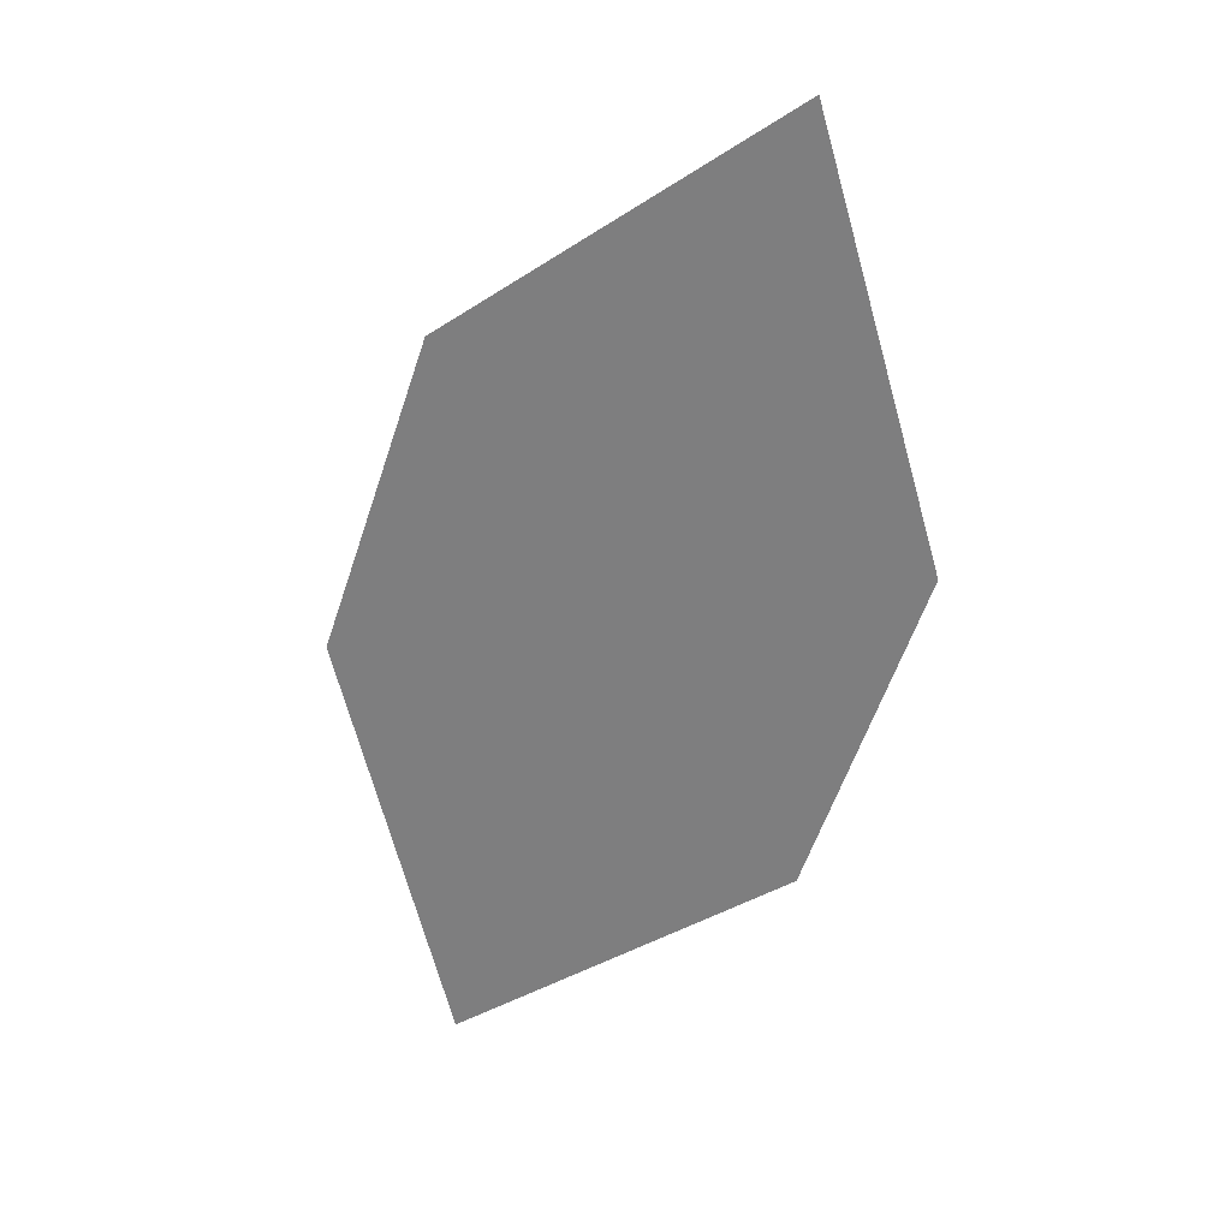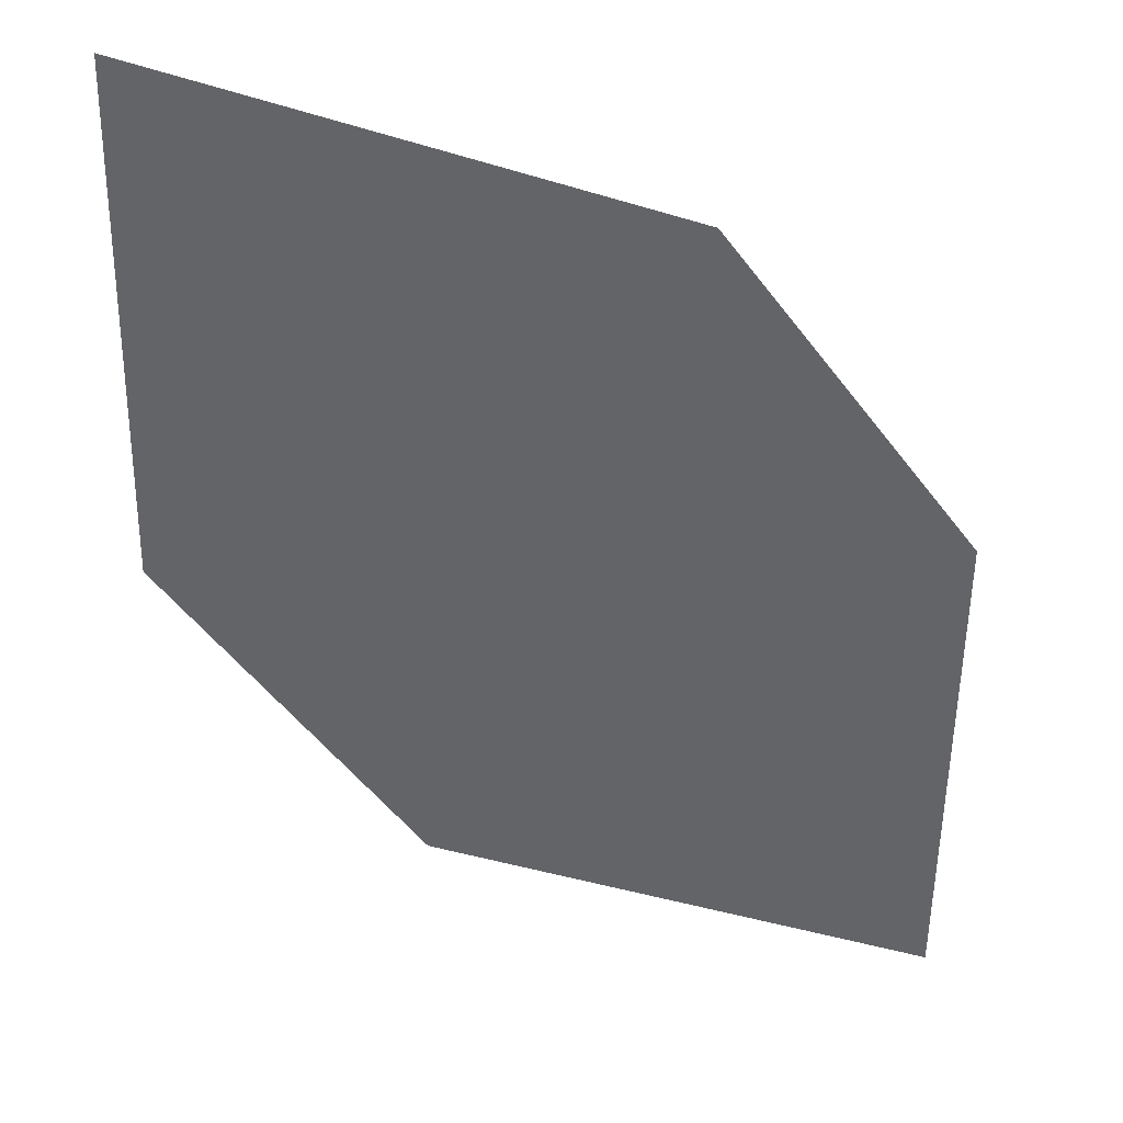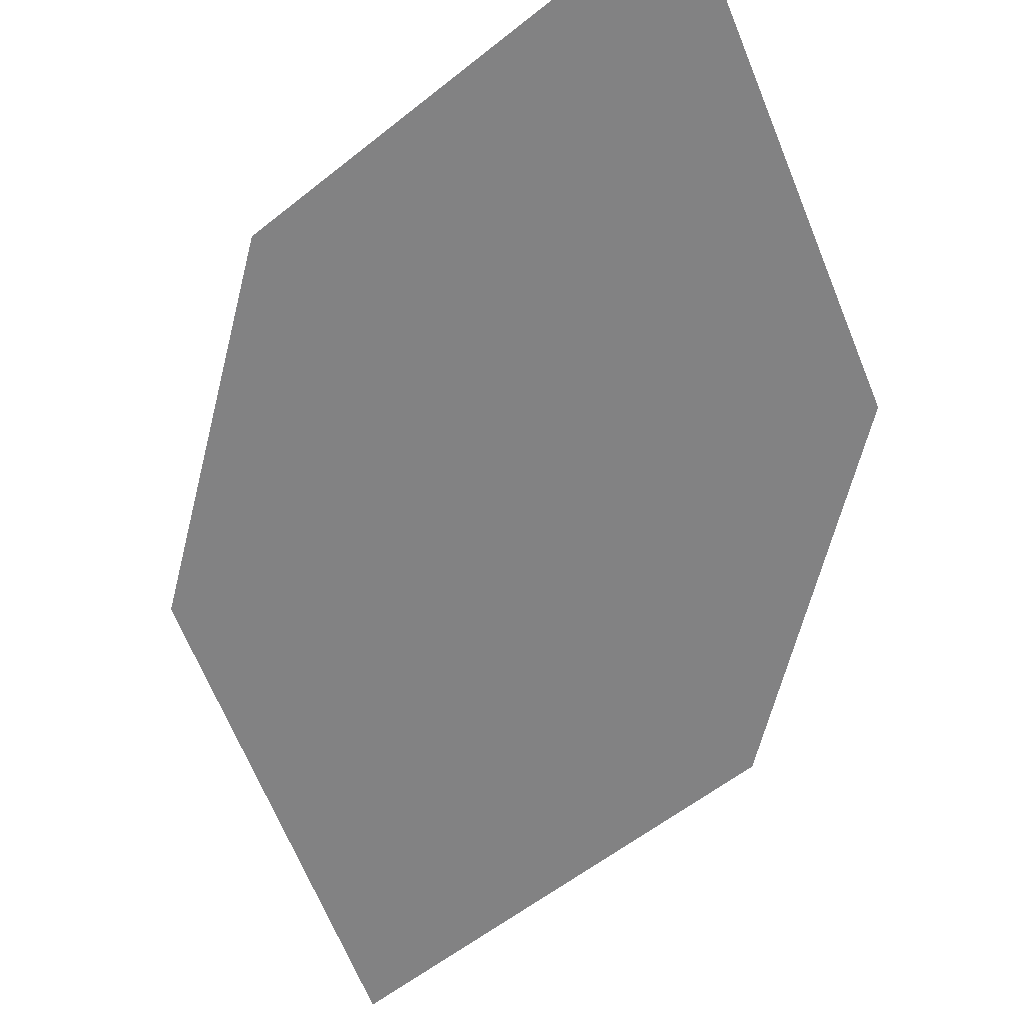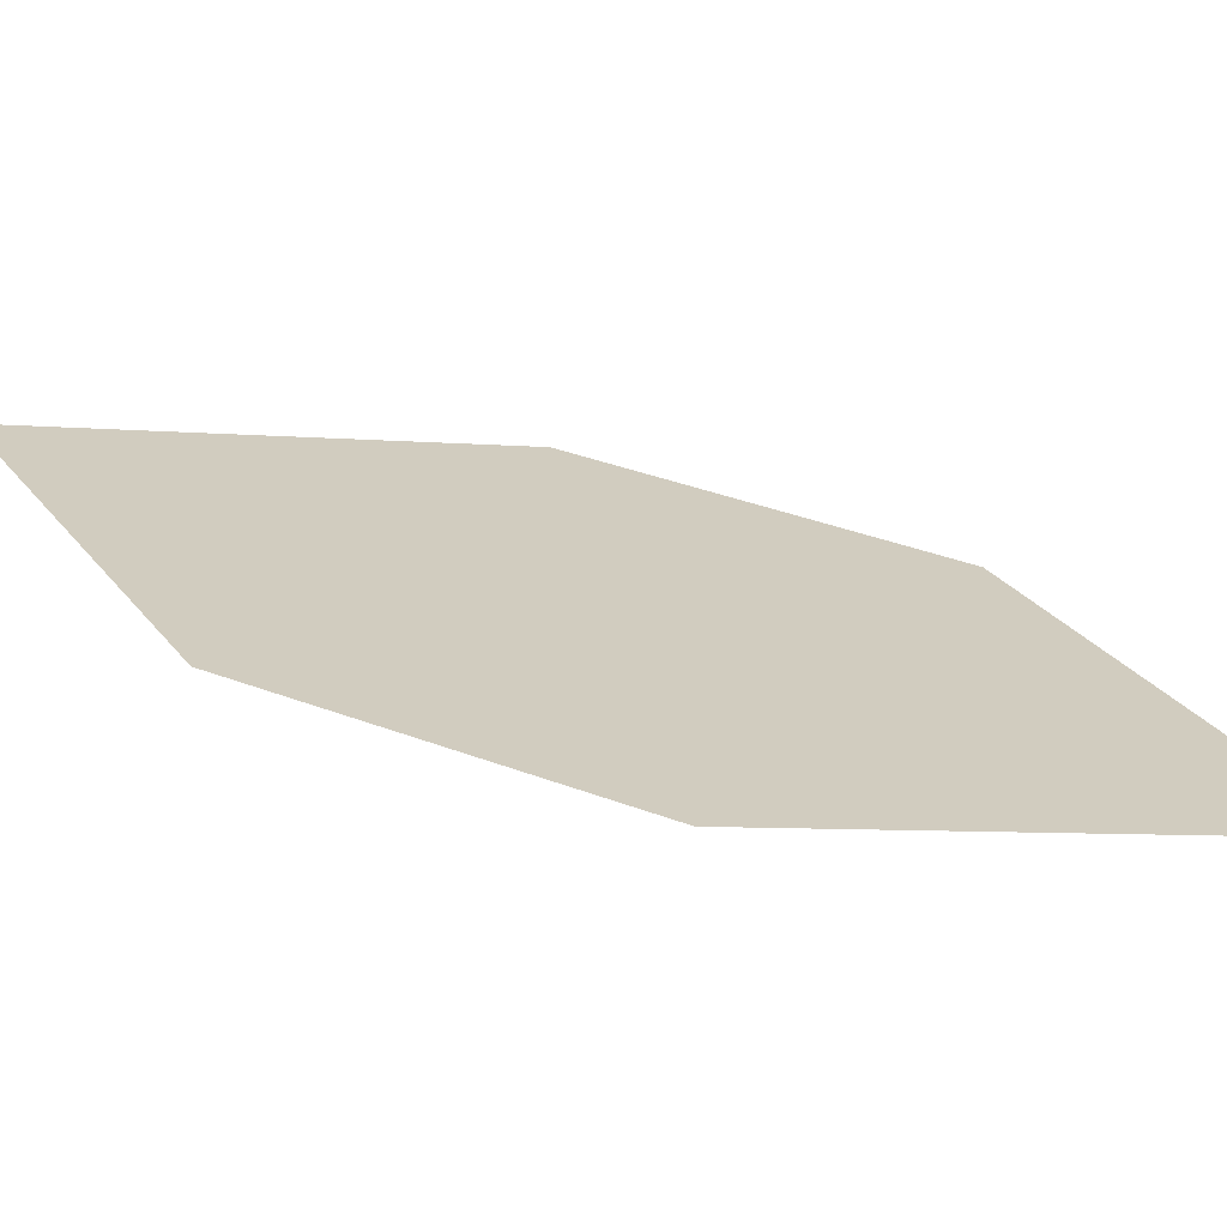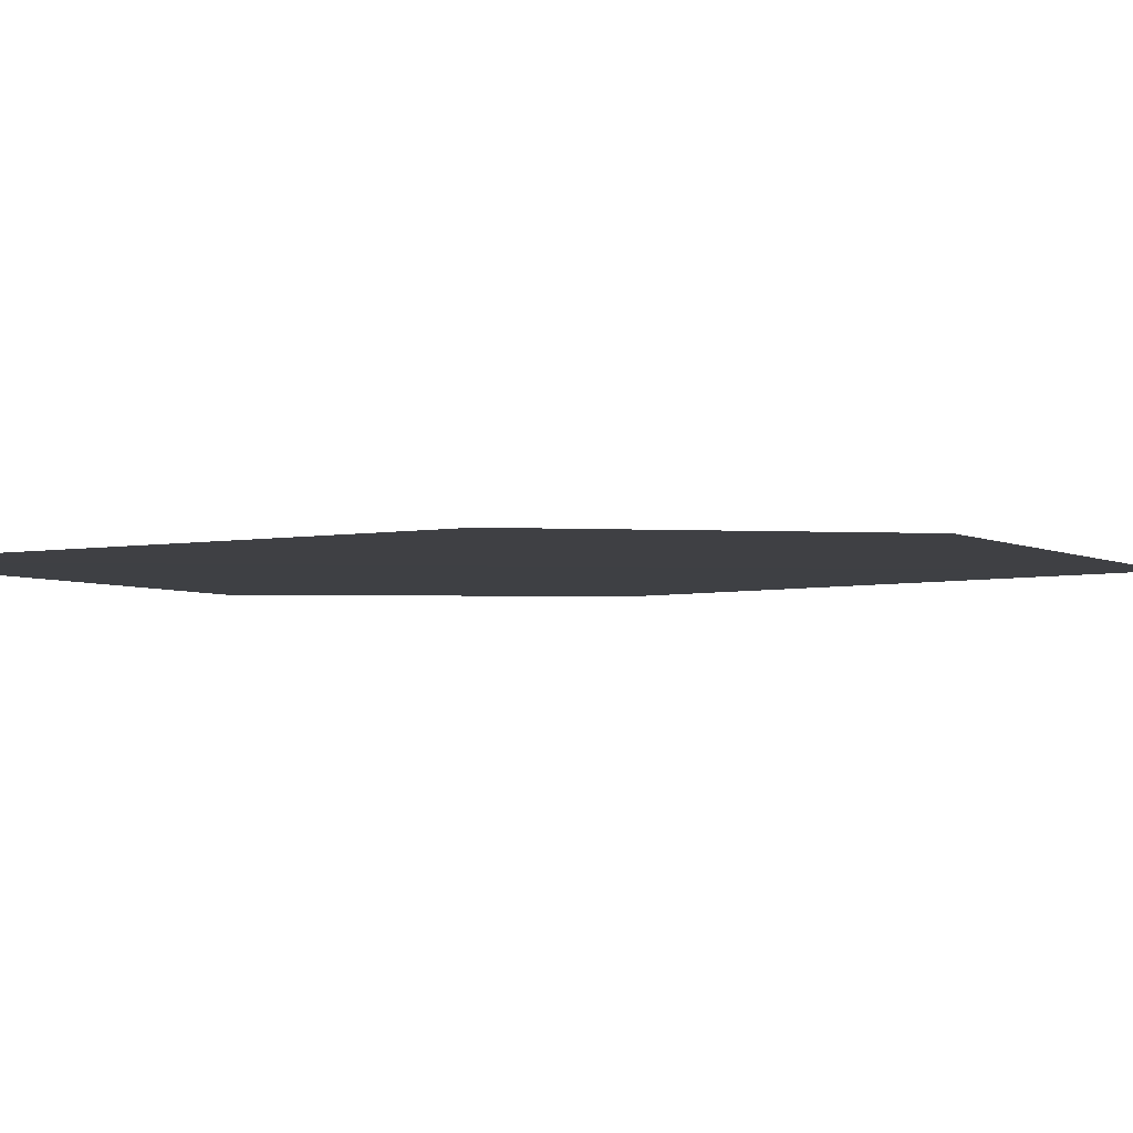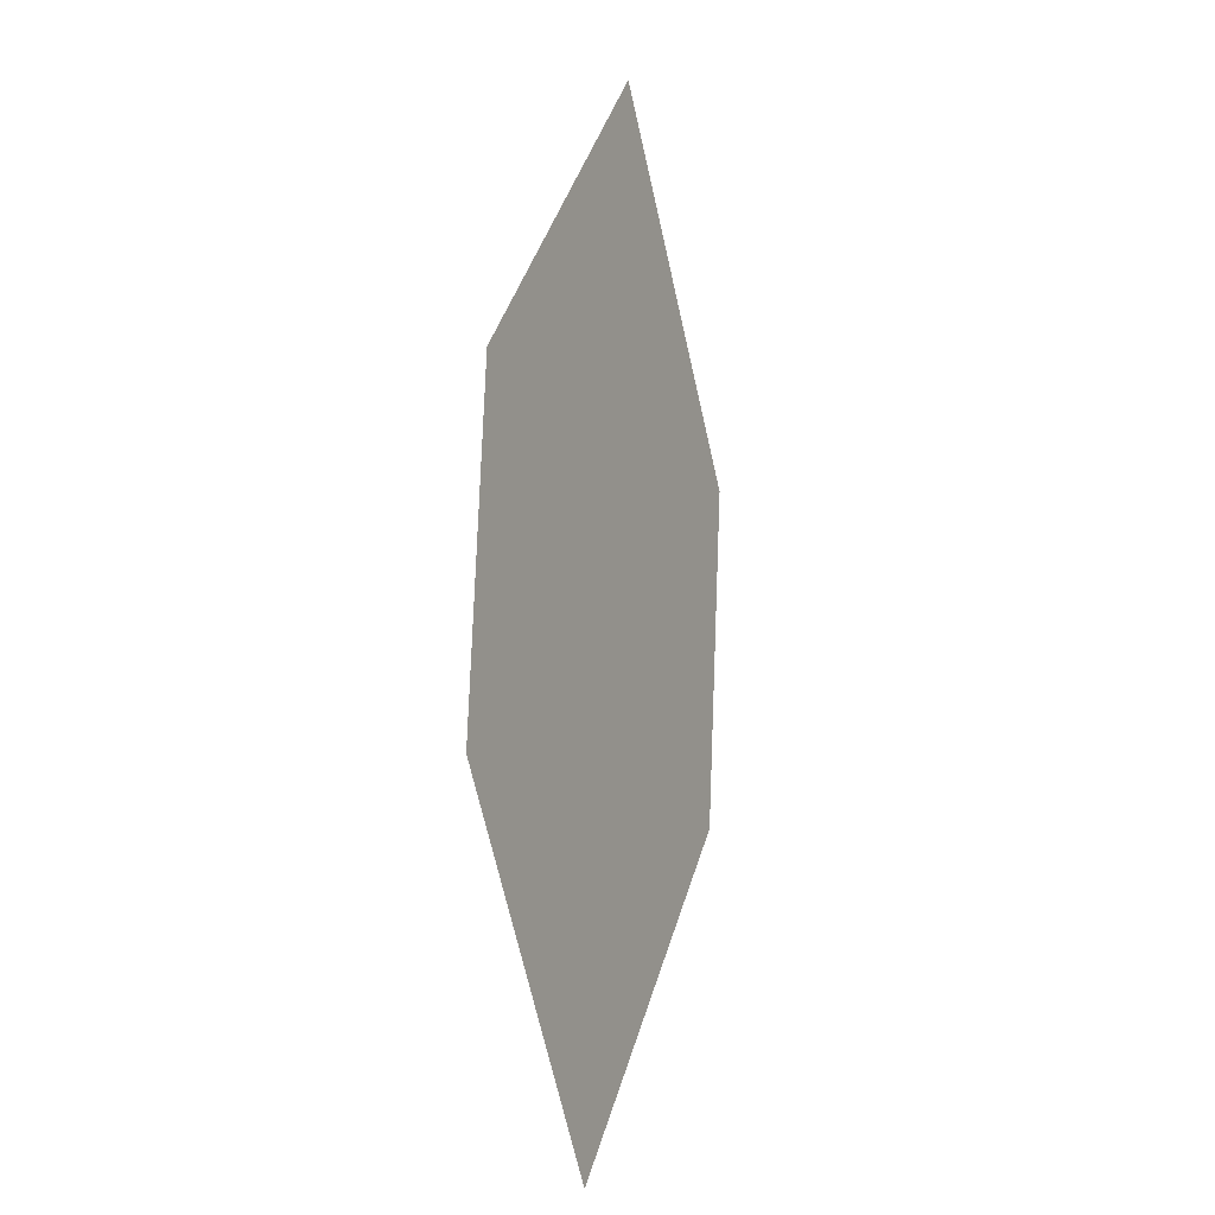
<metadata>
{"format":"obj","ext":"obj","renderer":"f3d","projection":"perspective","resolution":1024,"background":"white","views":[{"elev":32.3,"azim":15.4,"up":"+Y"},{"elev":-44.2,"azim":17.4,"up":"+Z"},{"elev":-64.7,"azim":148.5,"up":"+Z"},{"elev":26.5,"azim":98.4,"up":"+Z"},{"elev":-11.8,"azim":-131.2,"up":"+Z"},{"elev":6.1,"azim":-68.7,"up":"+Y"}]}
</metadata>
<code>
o leaves.024
v 0.05264 0.2148 0.6956
v 0.09129 0.2437 0.6952
v 0.08821 0.3264 0.6866
v 0.0377 0.2603 0.6899
v 0.04956 0.2975 0.6869
v 0.1031 0.2809 0.6922
f 1 2 6 3
f 1 3 5 4

</code>
